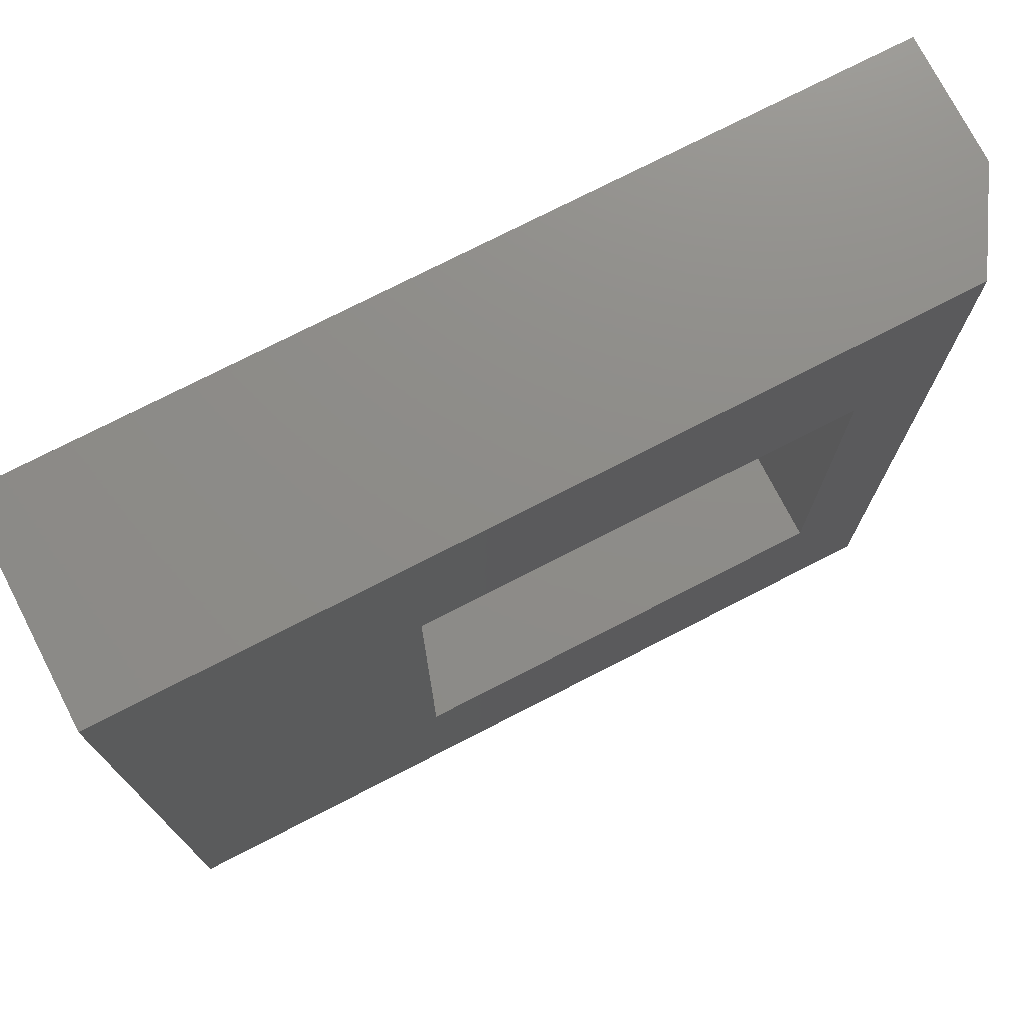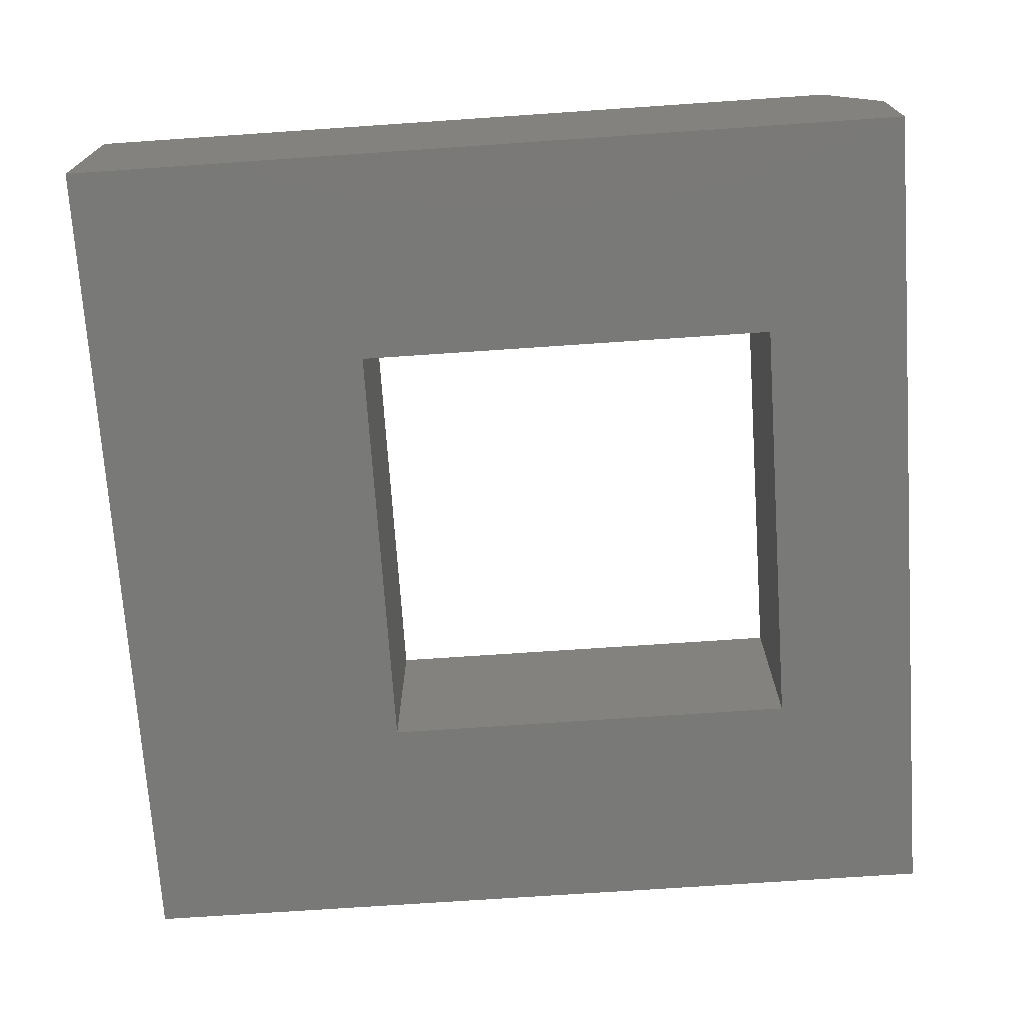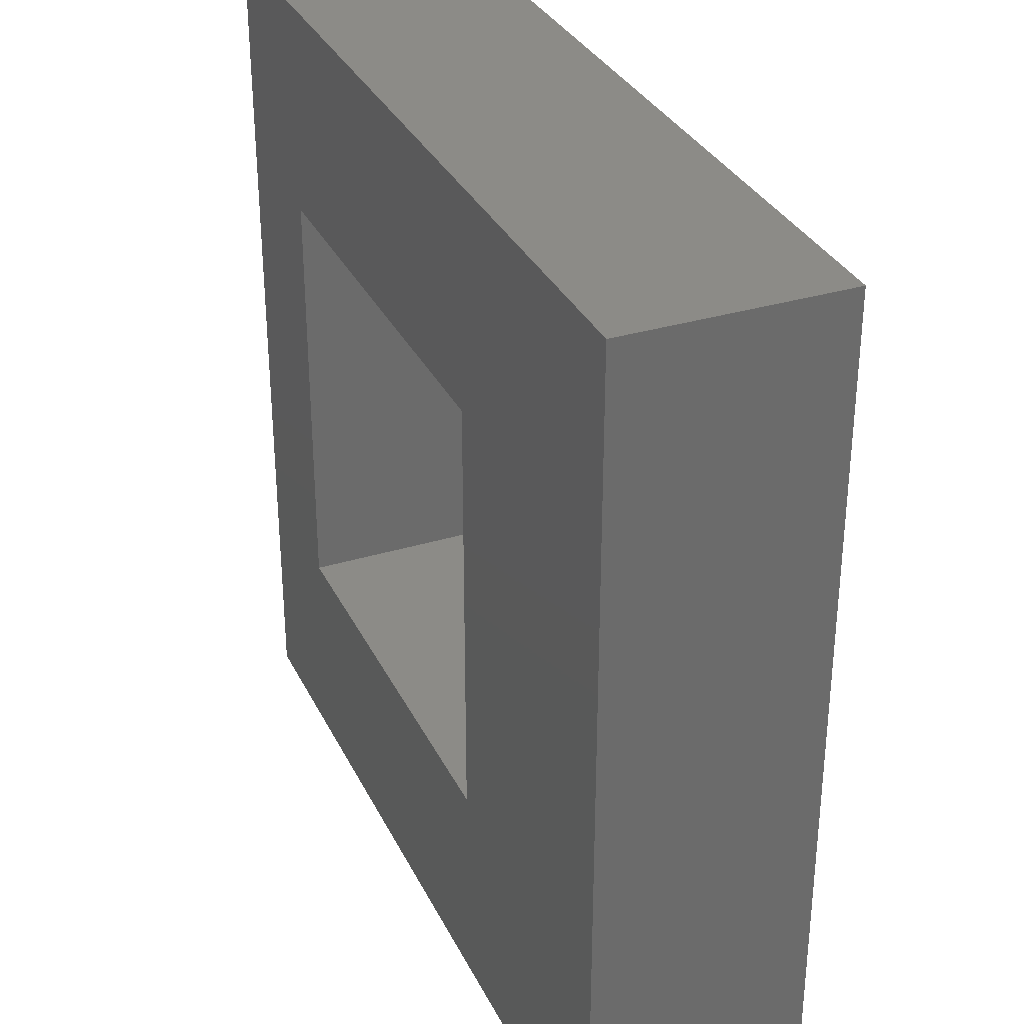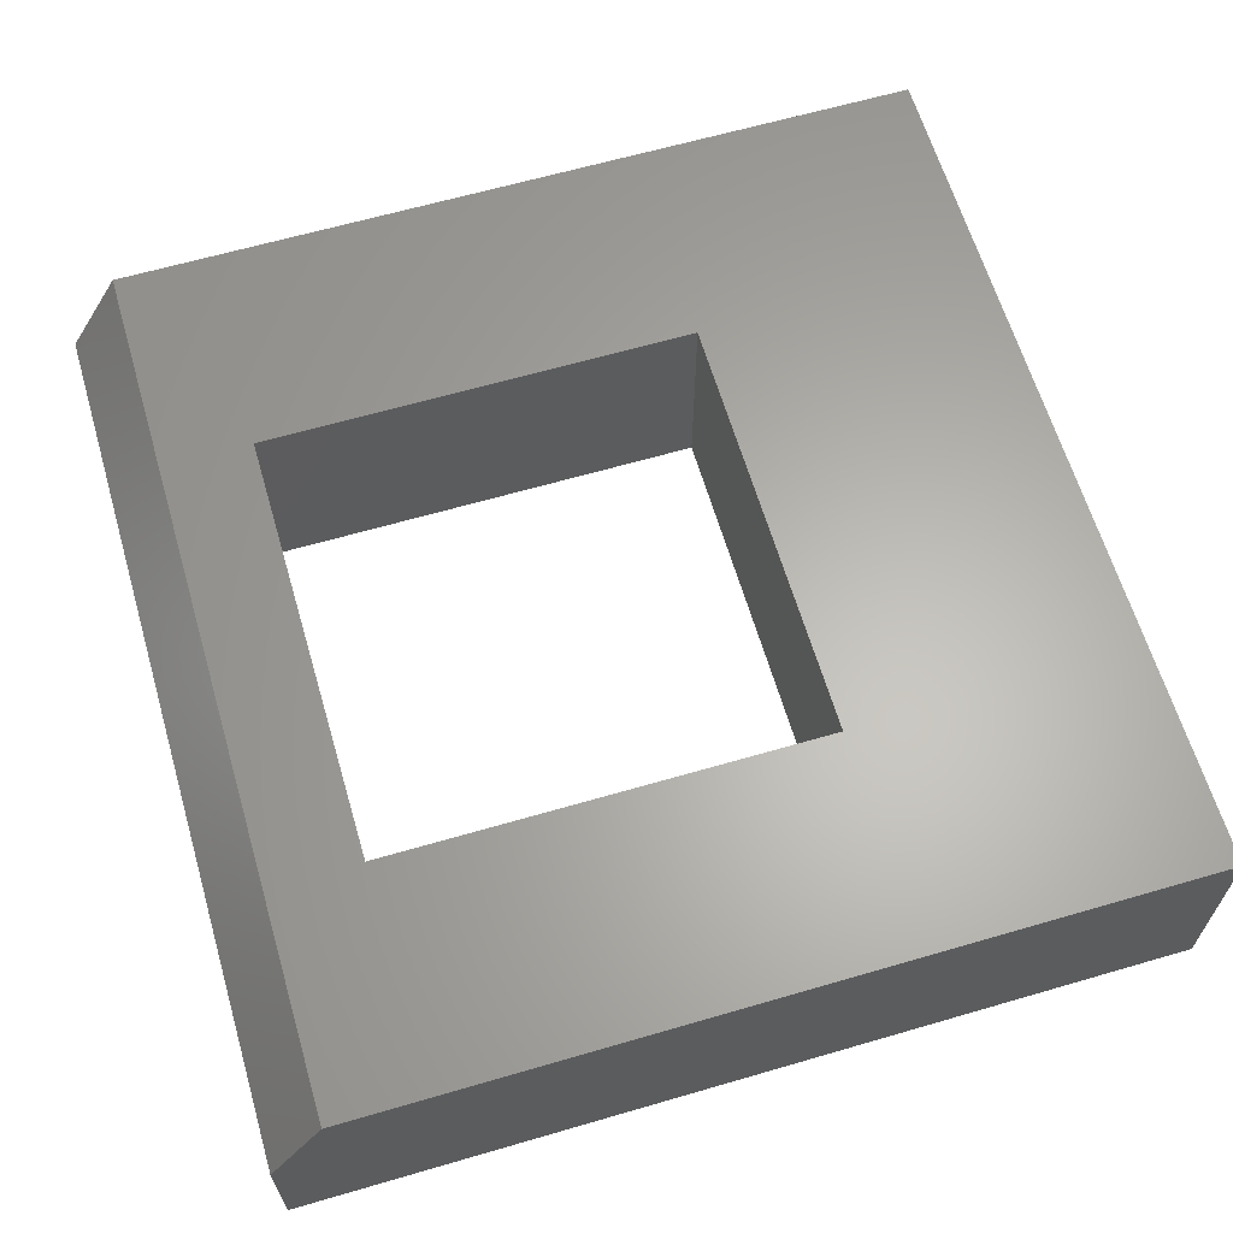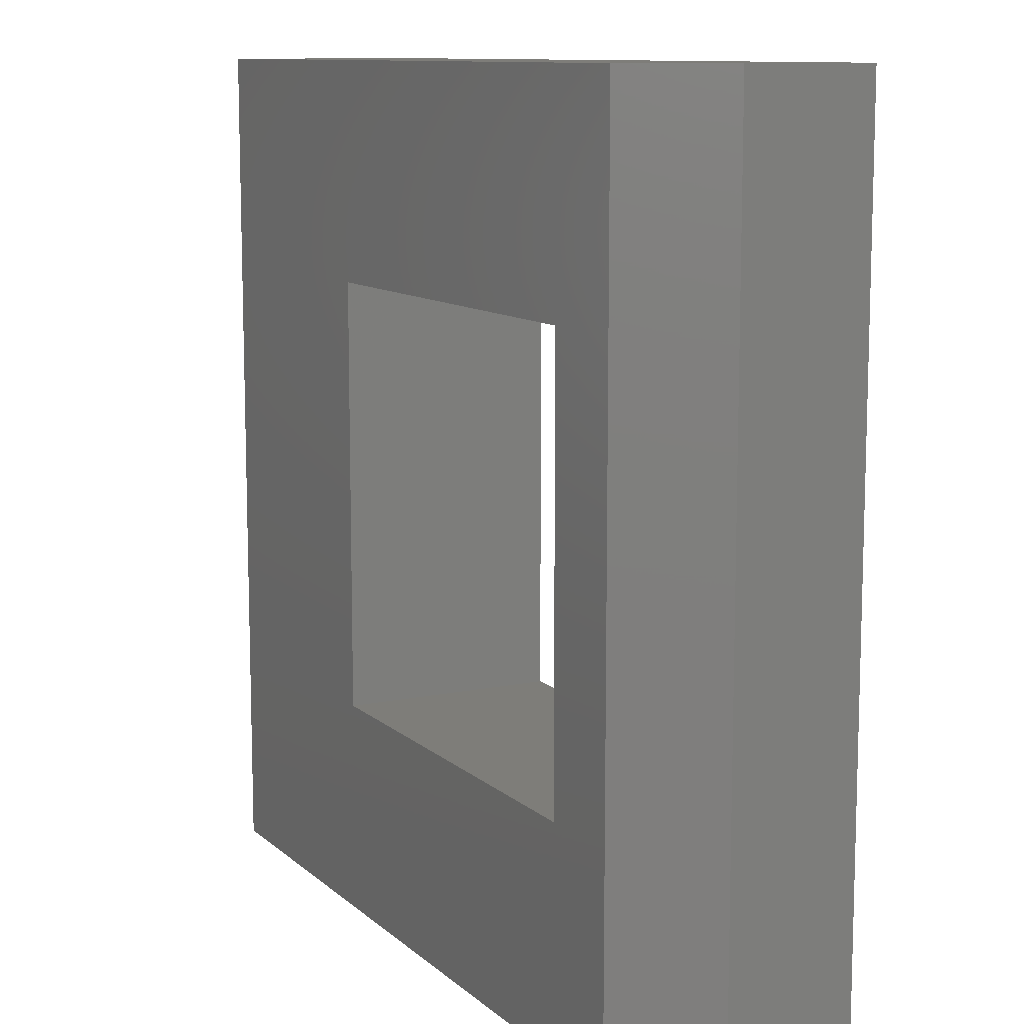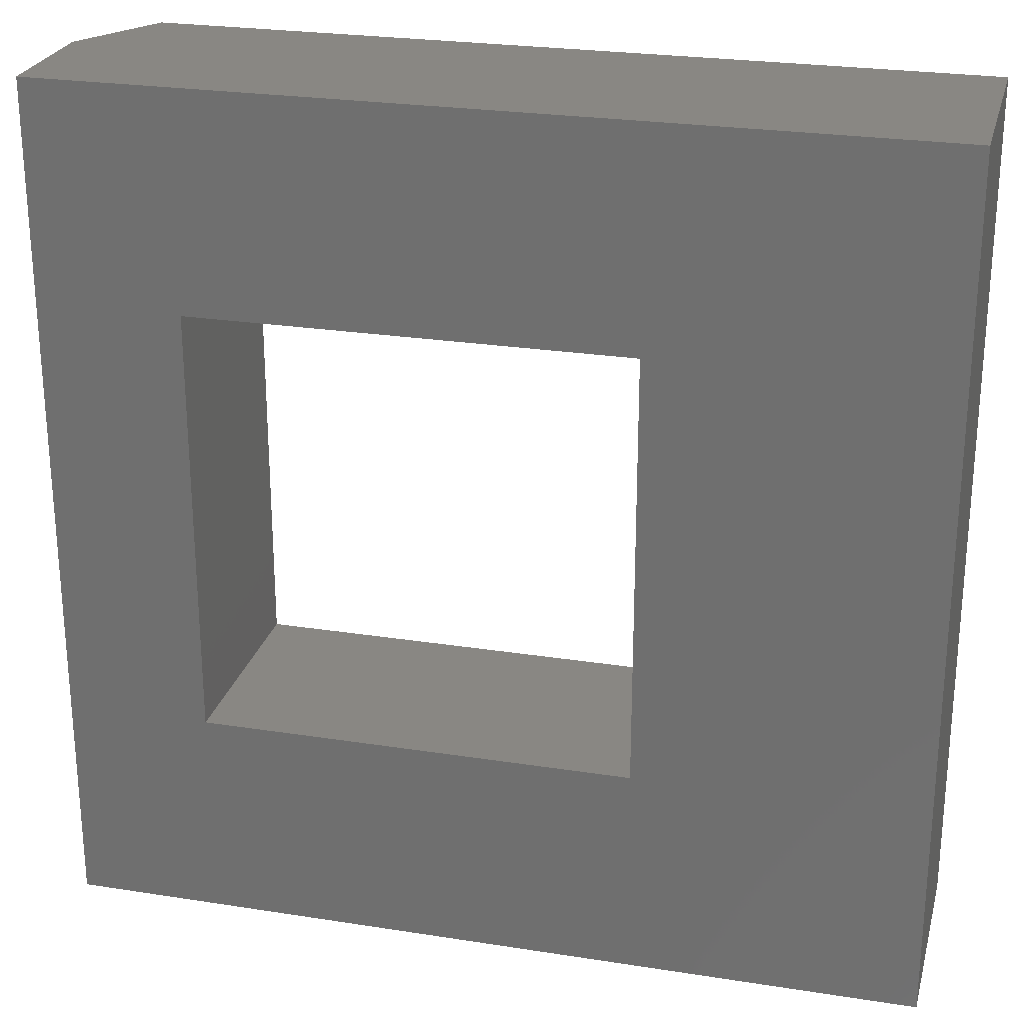
<metadata>
{"format":"stl","ext":"stl","renderer":"f3d","projection":"perspective","resolution":1024,"background":"white","views":[{"elev":74.8,"azim":-27.2,"up":"+Y"},{"elev":-72.0,"azim":3.9,"up":"+Z"},{"elev":32.7,"azim":-112.9,"up":"+Y"},{"elev":63.5,"azim":163.6,"up":"+Z"},{"elev":10.7,"azim":62.7,"up":"+Y"},{"elev":25.3,"azim":-165.8,"up":"+Y"}]}
</metadata>
<code>
# stl→obj: 18 verts, 36 faces
v -0.4531 0.75 0
v -0.2031 0.1875 0
v -0.4531 0 0
v 0.1719 0.1875 0
v 0.2969 0 0
v -0.2031 0.5625 0
v 0.2969 0.75 0
v 0.1719 0.5625 0
v 0.25 0 0.1875
v 0.1719 0.1875 0.1875
v -0.4531 0 0.1875
v -0.2031 0.1875 0.1875
v -0.4531 0.75 0.1875
v -0.2031 0.5625 0.1875
v 0.25 0.75 0.1875
v 0.1719 0.5625 0.1875
v 0.2969 0.75 0.1094
v 0.2969 0 0.1094
f 1 2 3
f 3 2 4
f 3 4 5
f 2 1 6
f 6 1 7
f 6 7 8
f 8 7 5
f 8 5 4
f 9 10 11
f 11 10 12
f 11 12 13
f 13 12 14
f 13 14 15
f 15 14 16
f 15 16 9
f 9 16 10
f 6 14 2
f 2 14 12
f 8 16 6
f 6 16 14
f 4 10 8
f 8 10 16
f 2 12 4
f 4 12 10
f 1 13 7
f 7 13 15
f 7 15 17
f 18 5 17
f 17 5 7
f 11 3 9
f 9 3 5
f 9 5 18
f 15 9 17
f 17 9 18
f 13 1 11
f 11 1 3

</code>
